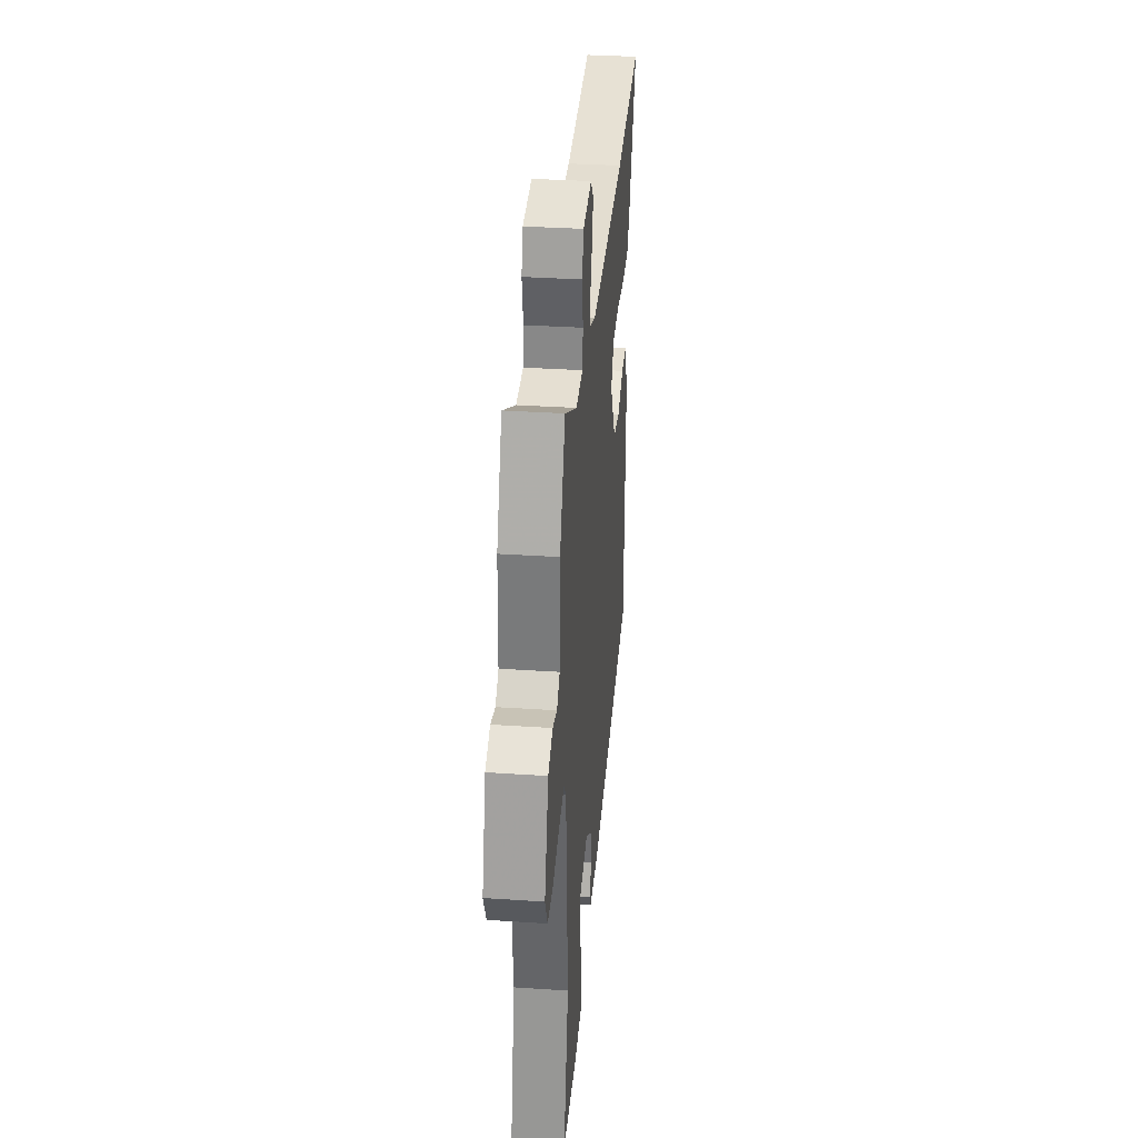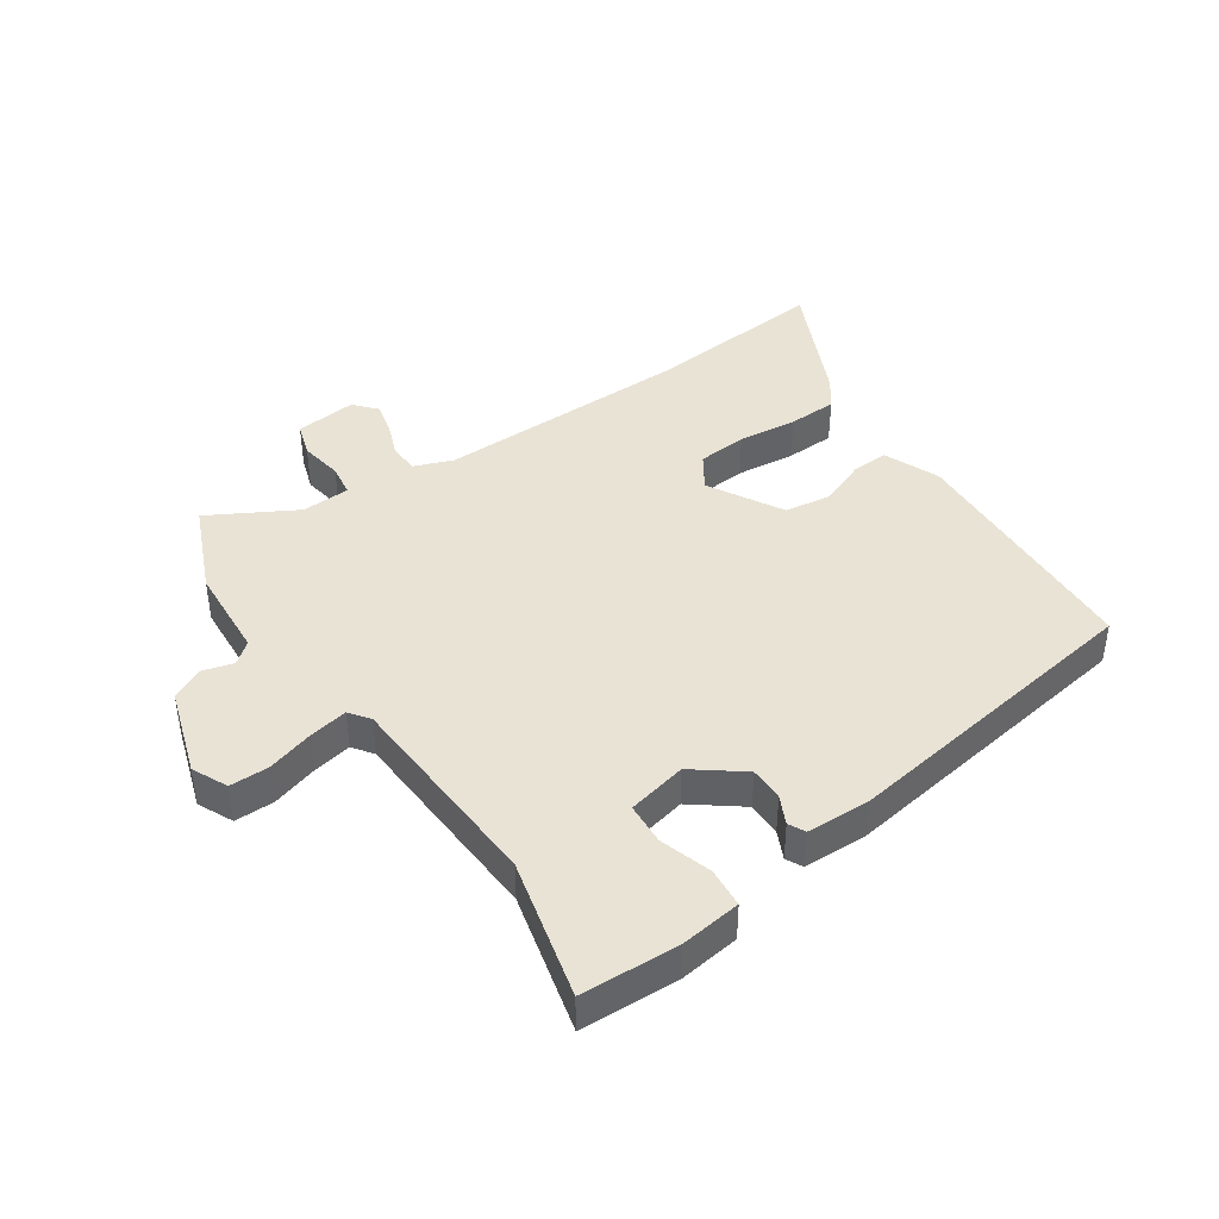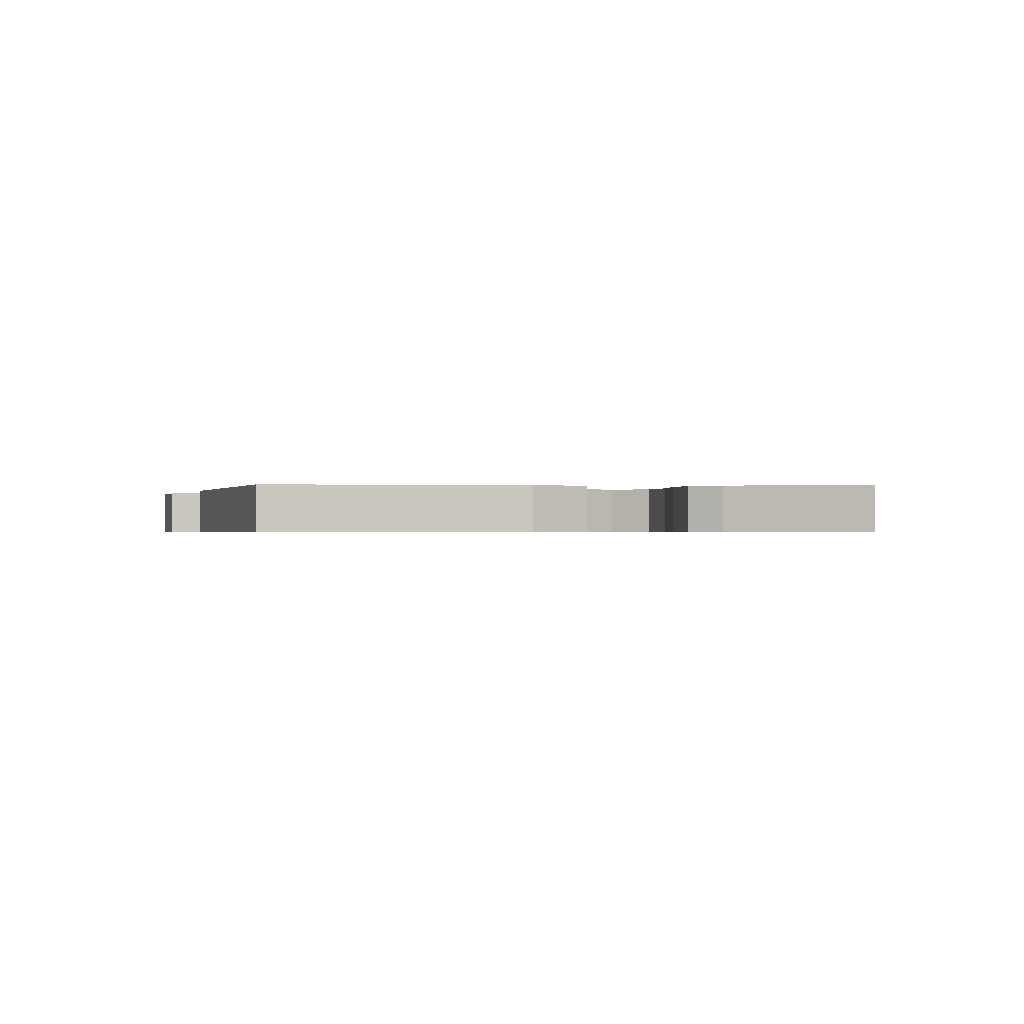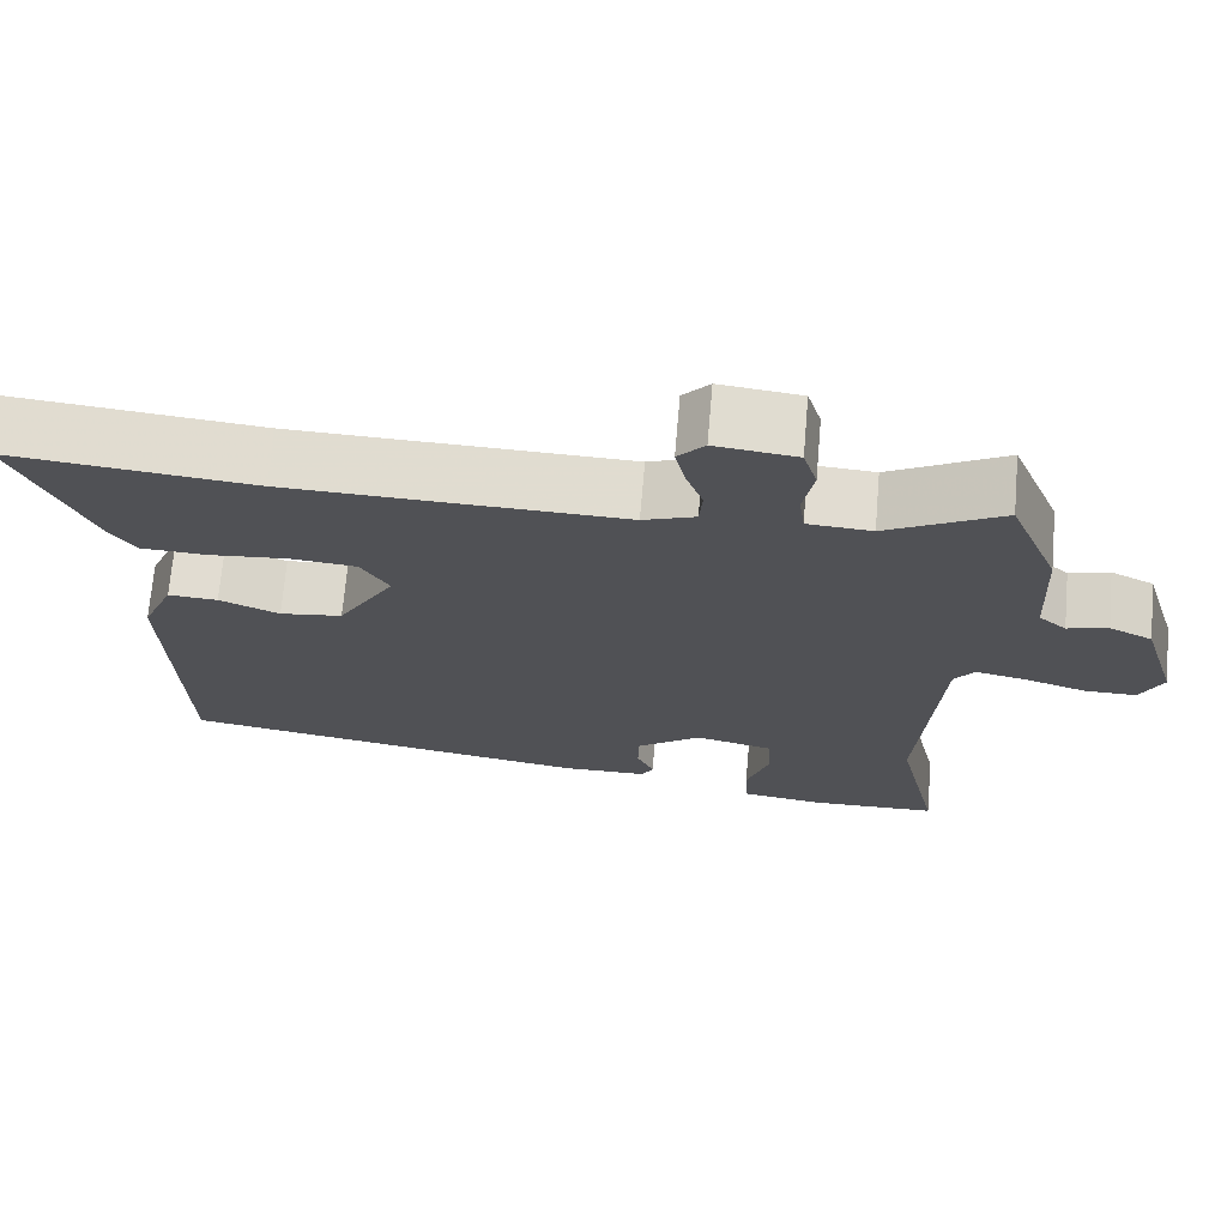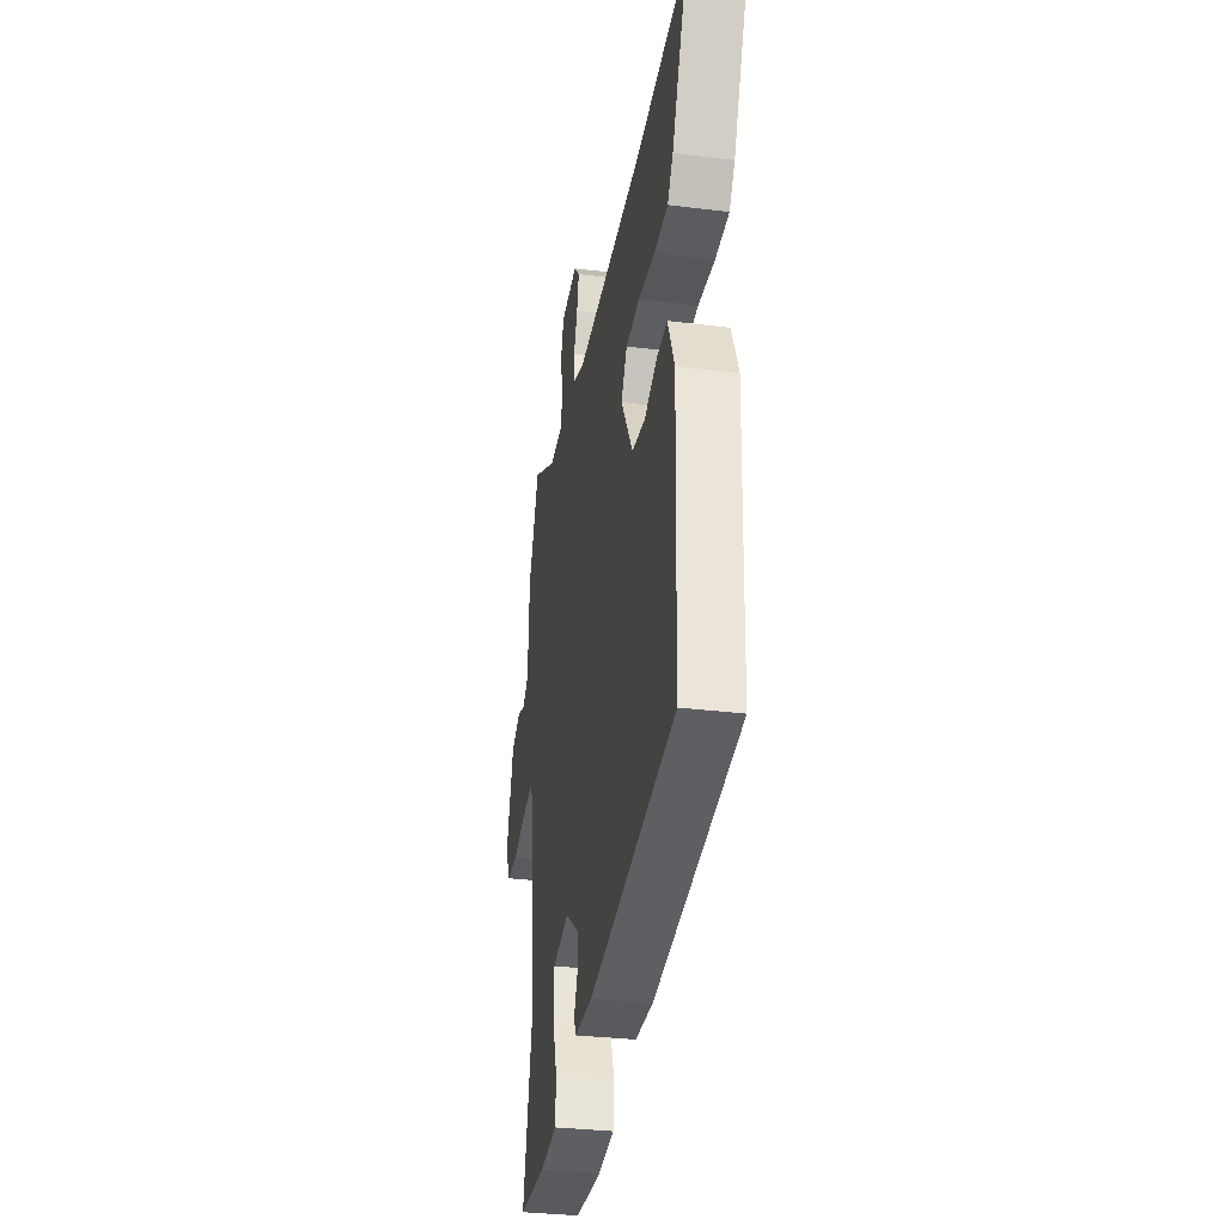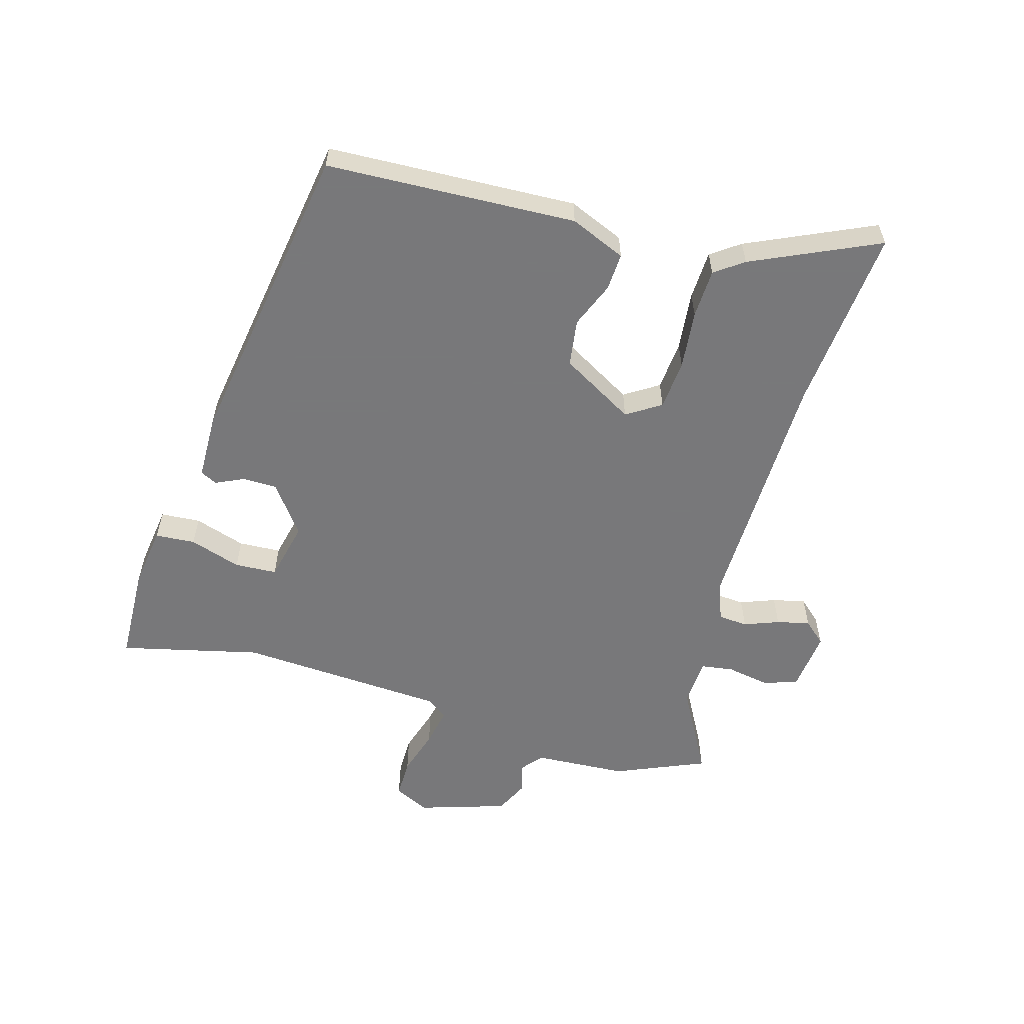
<metadata>
{"format":"obj","ext":"obj","renderer":"f3d","projection":"perspective","resolution":1024,"background":"white","views":[{"elev":33.9,"azim":95.2,"up":"+Z"},{"elev":42.1,"azim":146.7,"up":"+Y"},{"elev":-0.5,"azim":-98.5,"up":"+Y"},{"elev":69.7,"azim":4.9,"up":"+Z"},{"elev":-31.9,"azim":-99.9,"up":"+Z"},{"elev":-57.6,"azim":-105.4,"up":"+Y"}]}
</metadata>
<code>
v -0.515 0.07 -0.392
v -0.528 0.07 0.016
v -0.489 0.07 0.106
v -0.428 0.07 0.102
v -0.354 0.07 0.071
v -0.277 0.07 0.081
v -0.207 0.07 0.2
v -0.242 0.07 0.256
v -0.323 0.07 0.264
v -0.42 0.07 0.255
v -0.5 0.07 0.259
v -0.533 0.07 0.306
v -0.625 0.07 0.513
v -0.324 0.07 0.482
v 0.088 0.07 0.47
v 0.152 0.07 0.493
v 0.156 0.07 0.541
v 0.135 0.07 0.598
v 0.123 0.07 0.652
v 0.156 0.07 0.688
v 0.256 0.07 0.676
v 0.273 0.07 0.62
v 0.26 0.07 0.55
v 0.267 0.07 0.497
v 0.346 0.07 0.492
v 0.488 0.07 0.568
v 0.549 0.07 0.42
v 0.556 0.07 0.268
v 0.59 0.07 0.239
v 0.64 0.07 0.252
v 0.693 0.07 0.226
v 0.737 0.07 0.082
v 0.709 0.07 0.025
v 0.645 0.07 0.026
v 0.569 0.07 0.05
v 0.506 0.07 0.063
v 0.481 0.07 0.03
v 0.457 0.07 -0.311
v 0.509 0.07 -0.54
v 0.35 0.07 -0.544
v 0.25 0.07 -0.529
v 0.246 0.07 -0.464
v 0.274 0.07 -0.38
v 0.271 0.07 -0.311
v 0.174 0.07 -0.288
v 0.094 0.07 -0.347
v 0.093 0.07 -0.403
v 0.114 0.07 -0.449
v 0.1 0.07 -0.476
v -0.006 0.07 -0.477
v -0.515 0 -0.392
v -0.528 0 0.016
v -0.489 0 0.106
v -0.428 0 0.102
v -0.354 0 0.071
v -0.277 0 0.081
v -0.207 0 0.2
v -0.242 0 0.256
v -0.323 0 0.264
v -0.42 0 0.255
v -0.5 0 0.259
v -0.533 0 0.306
v -0.625 0 0.513
v -0.324 0 0.482
v 0.088 0 0.47
v 0.152 0 0.493
v 0.156 0 0.541
v 0.135 0 0.598
v 0.123 0 0.652
v 0.156 0 0.688
v 0.256 0 0.676
v 0.273 0 0.62
v 0.26 0 0.55
v 0.267 0 0.497
v 0.346 0 0.492
v 0.488 0 0.568
v 0.549 0 0.42
v 0.556 0 0.268
v 0.59 0 0.239
v 0.64 0 0.252
v 0.693 0 0.226
v 0.737 0 0.082
v 0.709 0 0.025
v 0.645 0 0.026
v 0.569 0 0.05
v 0.506 0 0.063
v 0.481 0 0.03
v 0.457 0 -0.311
v 0.509 0 -0.54
v 0.35 0 -0.544
v 0.25 0 -0.529
v 0.246 0 -0.464
v 0.274 0 -0.38
v 0.271 0 -0.311
v 0.174 0 -0.288
v 0.094 0 -0.347
v 0.093 0 -0.403
v 0.114 0 -0.449
v 0.1 0 -0.476
v -0.006 0 -0.477
f 47 48 49 50
f 46 47 50 1
f 45 46 1 2
f 44 45 2 3
f 40 41 42 43
f 38 39 40 43
f 37 38 43 44
f 32 33 34 35
f 32 35 36
f 29 30 31 32
f 28 29 32 36
f 25 26 27 28
f 24 25 28 36
f 20 21 22 23
f 20 23 24
f 17 18 19 20
f 17 20 24 36
f 11 12 13 14
f 9 10 11 14
f 8 9 14 15
f 7 8 15 16
f 44 3 4 5
f 37 44 5 6
f 16 17 36 37
f 6 7 16 37
f 100 99 98 97
f 51 100 97 96
f 52 51 96 95
f 53 52 95 94
f 93 92 91 90
f 93 90 89 88
f 94 93 88 87
f 85 84 83 82
f 86 85 82
f 82 81 80 79
f 86 82 79 78
f 78 77 76 75
f 86 78 75 74
f 73 72 71 70
f 74 73 70
f 70 69 68 67
f 86 74 70 67
f 64 63 62 61
f 64 61 60 59
f 65 64 59 58
f 66 65 58 57
f 55 54 53 94
f 56 55 94 87
f 87 86 67 66
f 87 66 57 56
f 1 51 52 2
f 2 52 53 3
f 3 53 54 4
f 4 54 55 5
f 5 55 56 6
f 6 56 57 7
f 7 57 58 8
f 8 58 59 9
f 9 59 60 10
f 10 60 61 11
f 11 61 62 12
f 12 62 63 13
f 13 63 64 14
f 14 64 65 15
f 15 65 66 16
f 16 66 67 17
f 17 67 68 18
f 18 68 69 19
f 19 69 70 20
f 20 70 71 21
f 21 71 72 22
f 22 72 73 23
f 23 73 74 24
f 24 74 75 25
f 25 75 76 26
f 26 76 77 27
f 27 77 78 28
f 28 78 79 29
f 29 79 80 30
f 30 80 81 31
f 31 81 82 32
f 32 82 83 33
f 33 83 84 34
f 34 84 85 35
f 35 85 86 36
f 36 86 87 37
f 37 87 88 38
f 38 88 89 39
f 39 89 90 40
f 40 90 91 41
f 41 91 92 42
f 42 92 93 43
f 43 93 94 44
f 44 94 95 45
f 45 95 96 46
f 46 96 97 47
f 47 97 98 48
f 48 98 99 49
f 49 99 100 50
f 50 100 51 1

</code>
